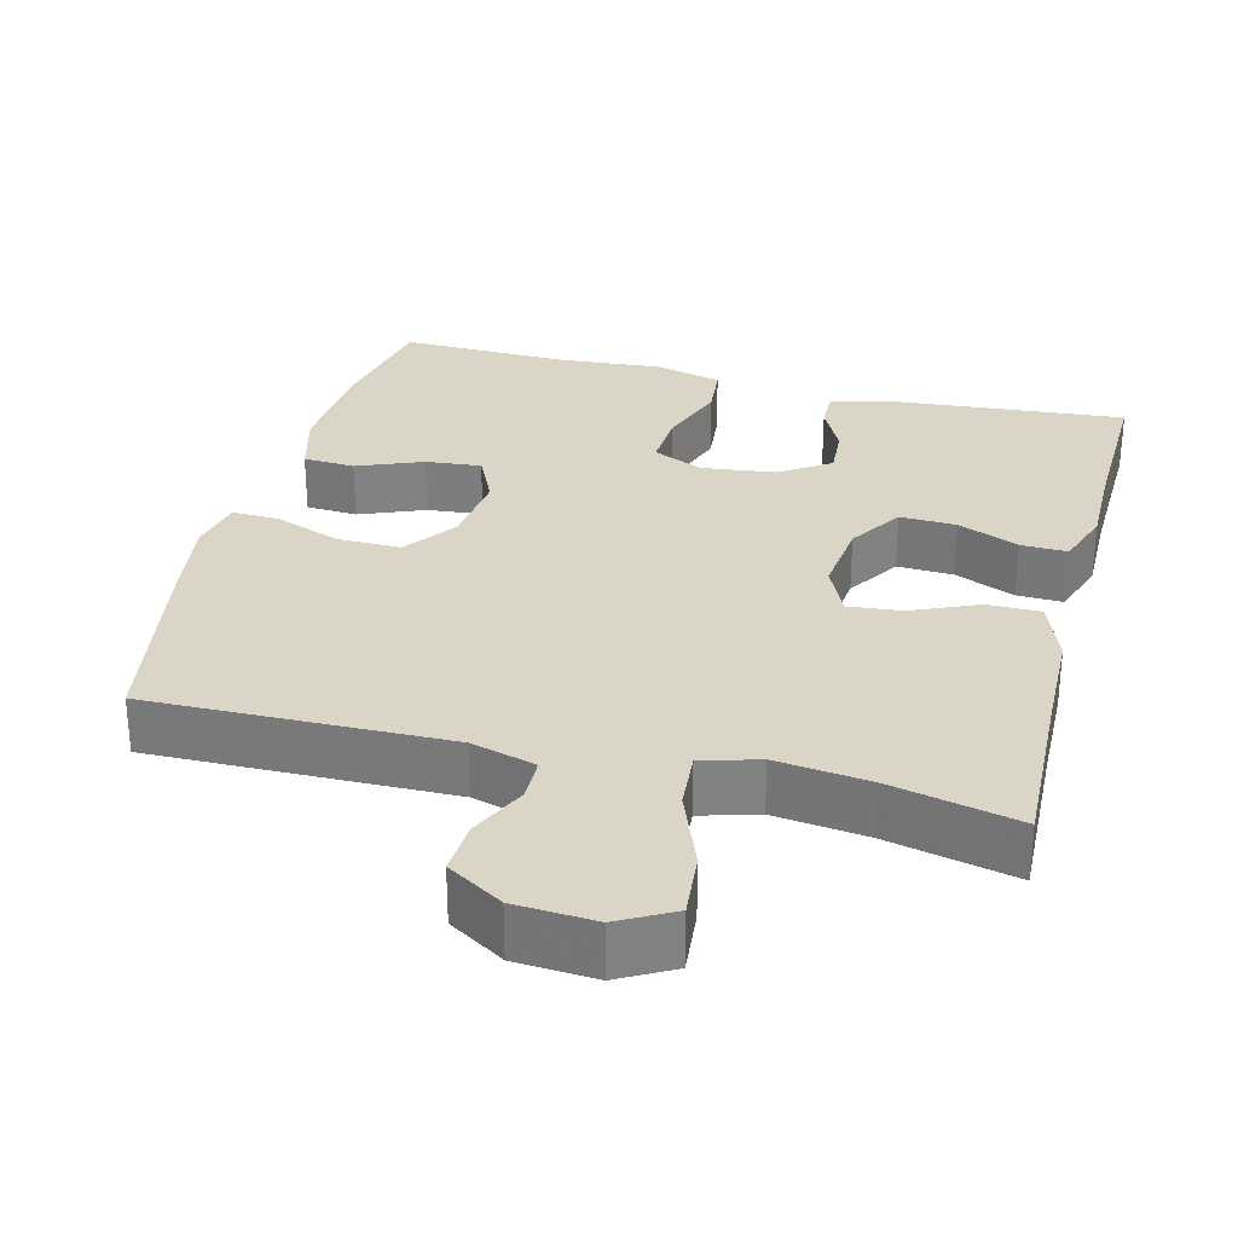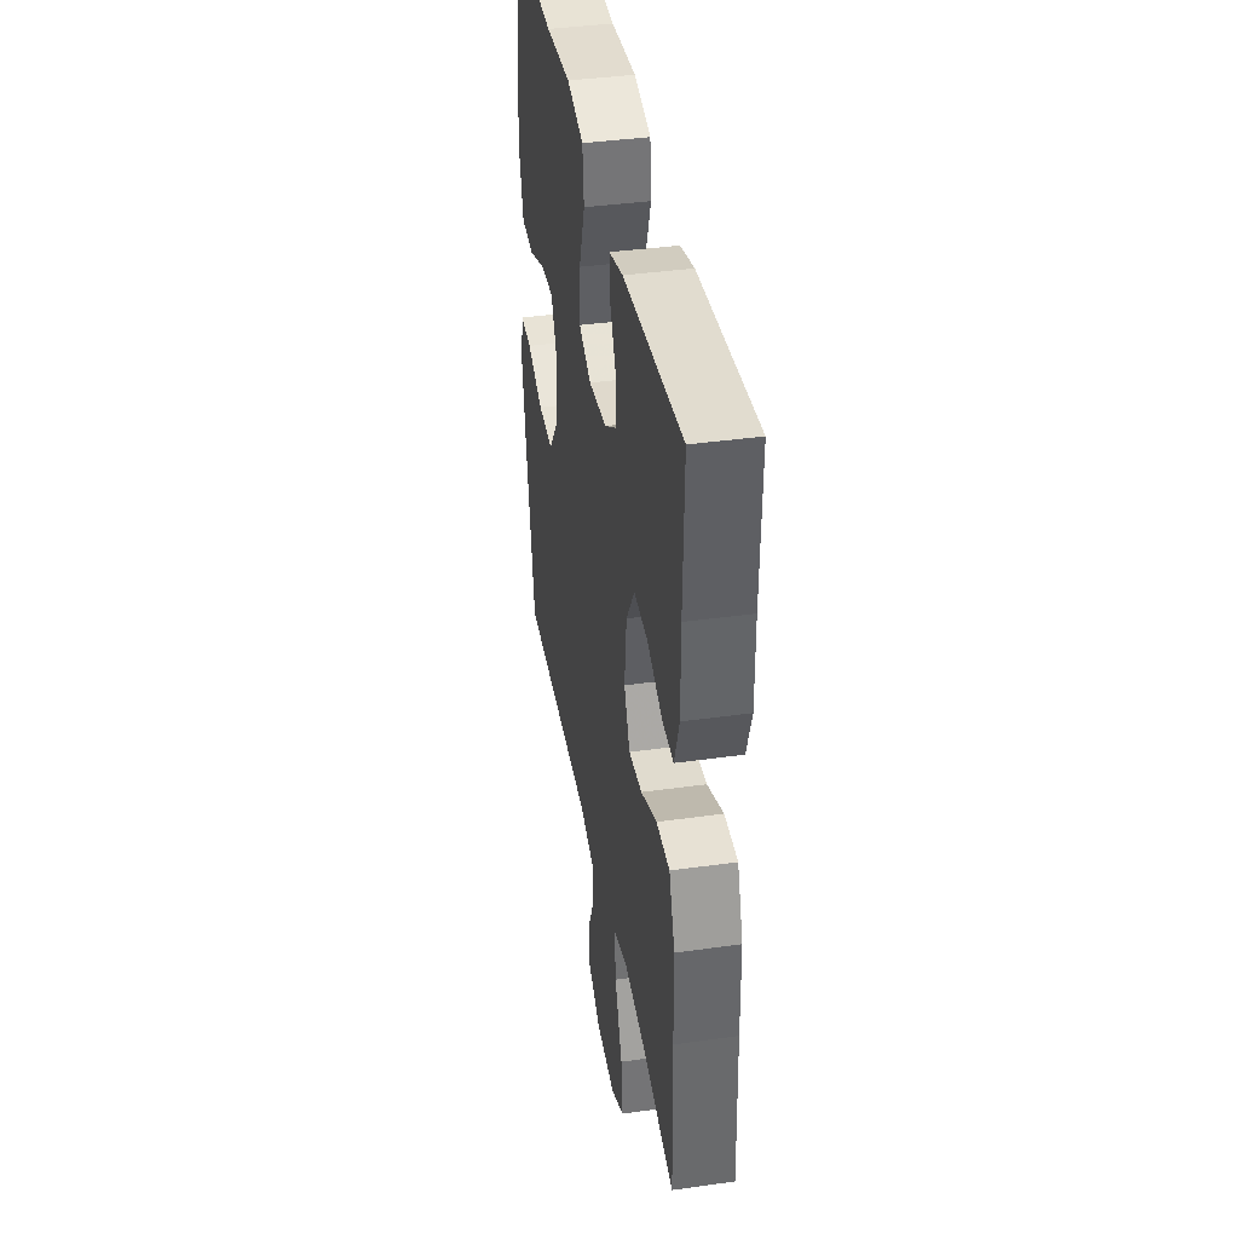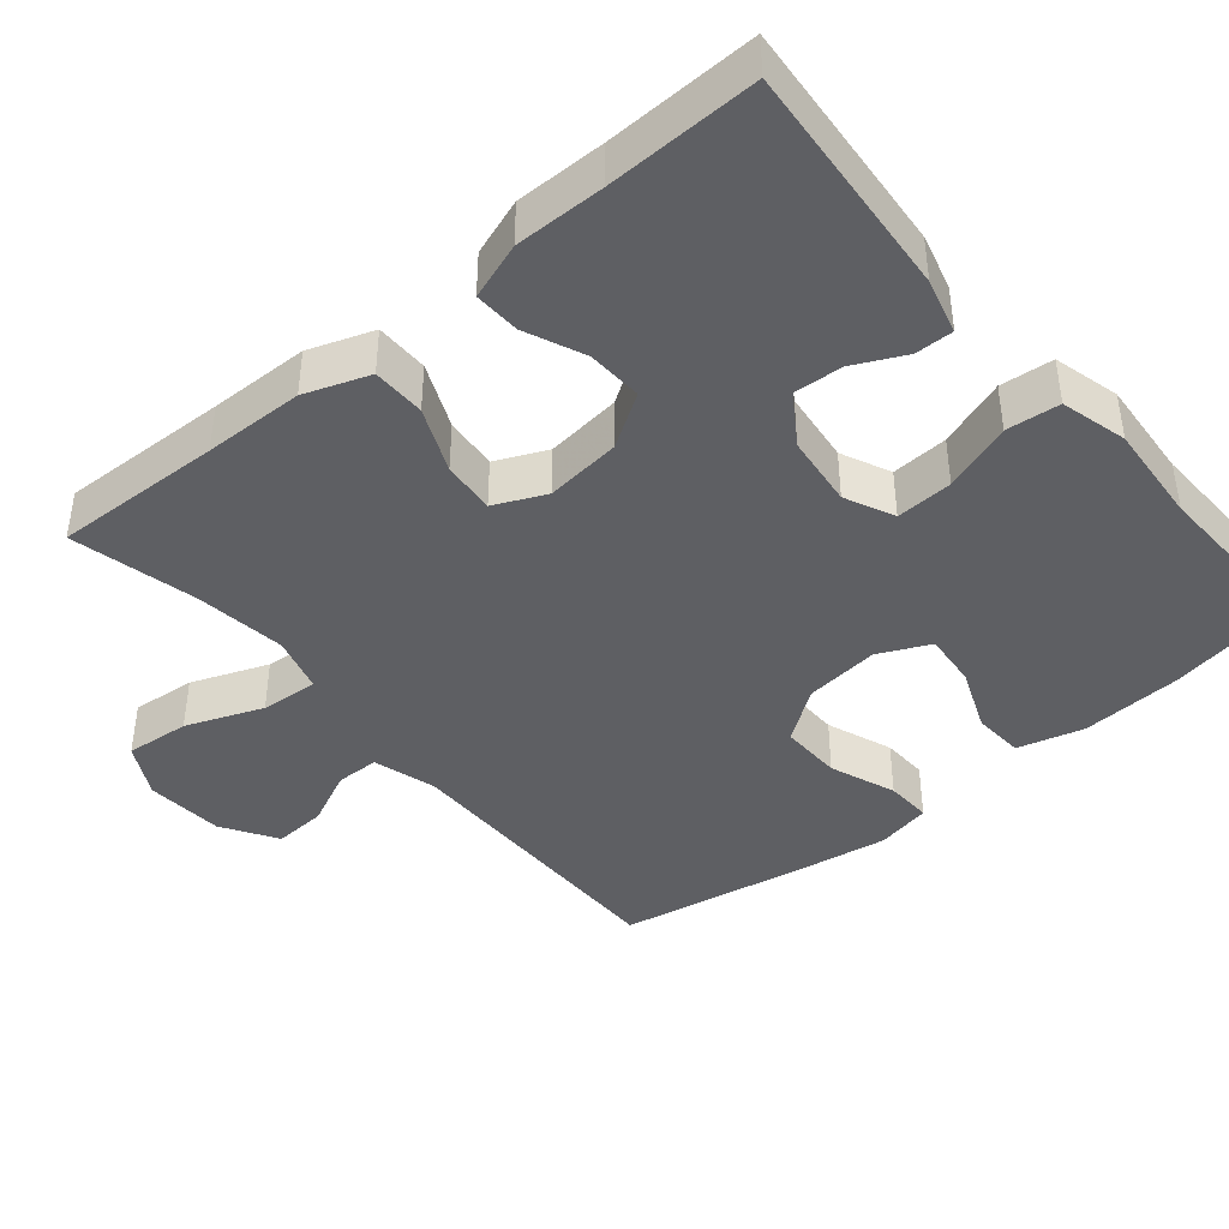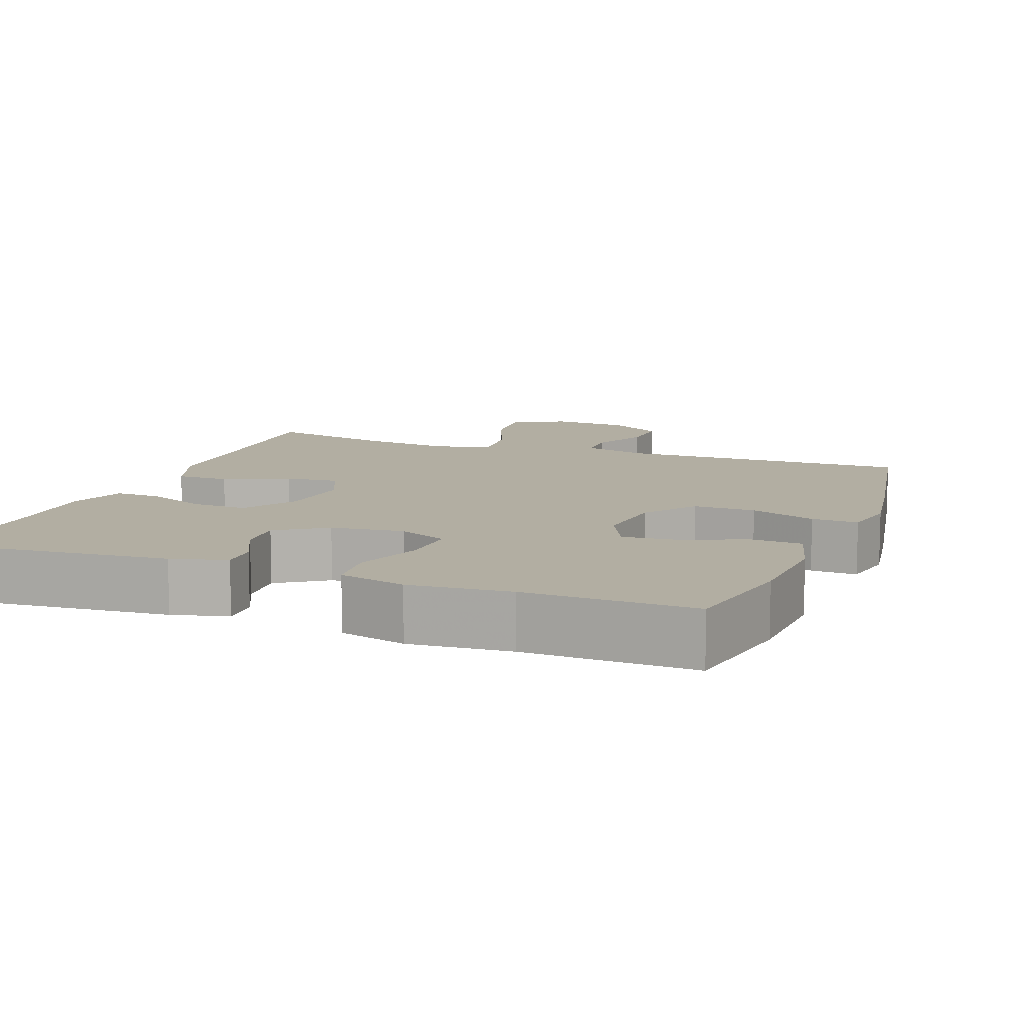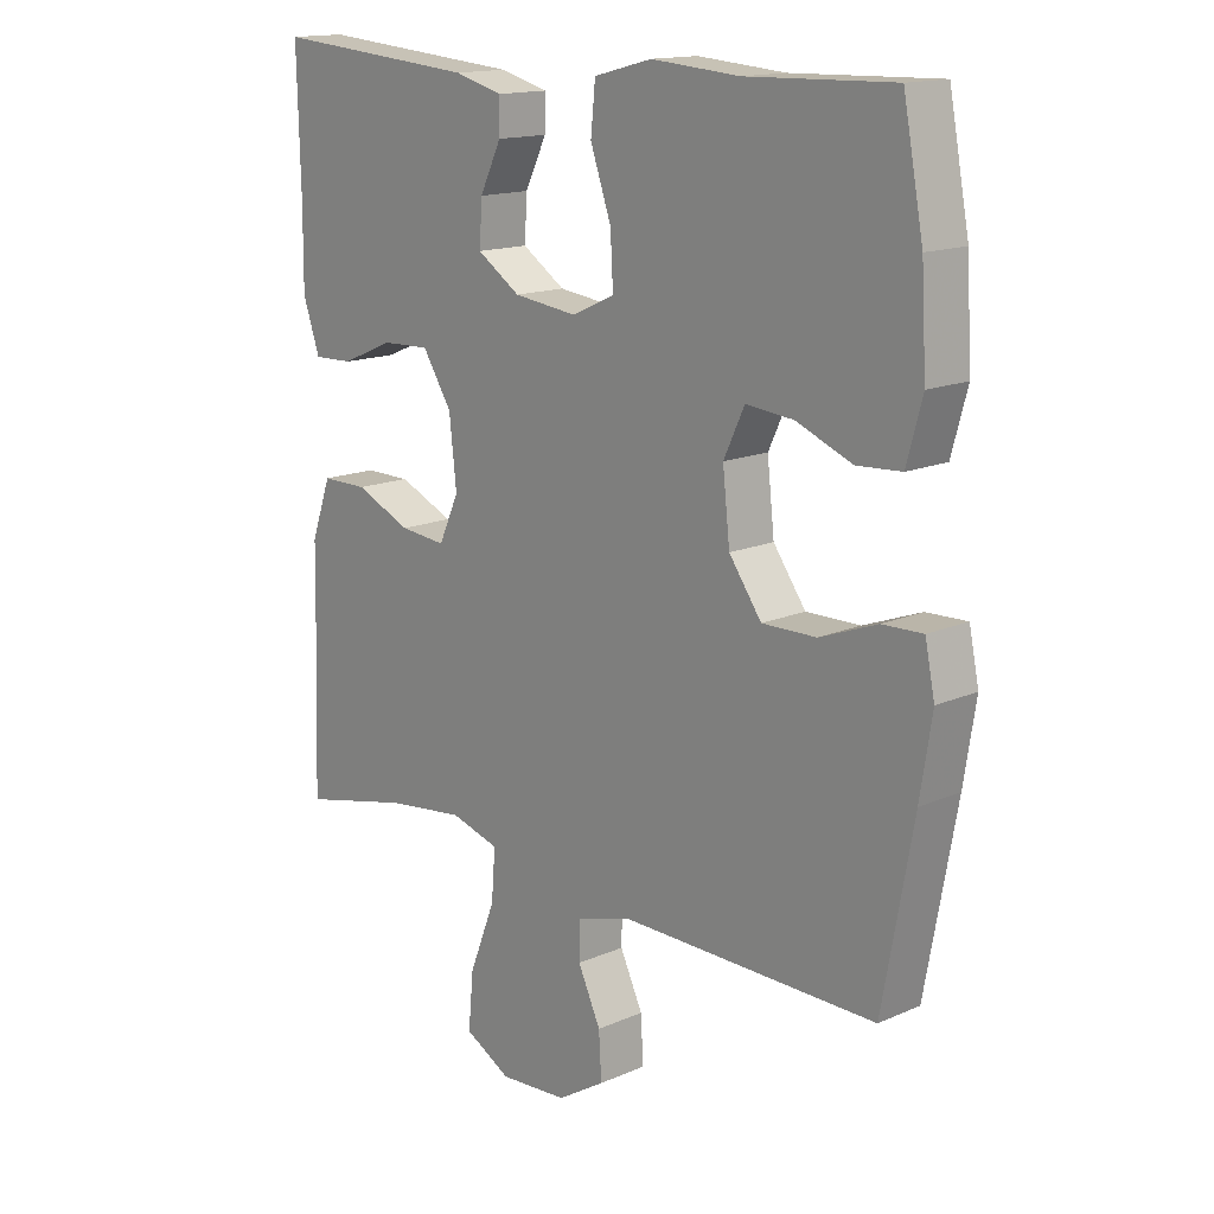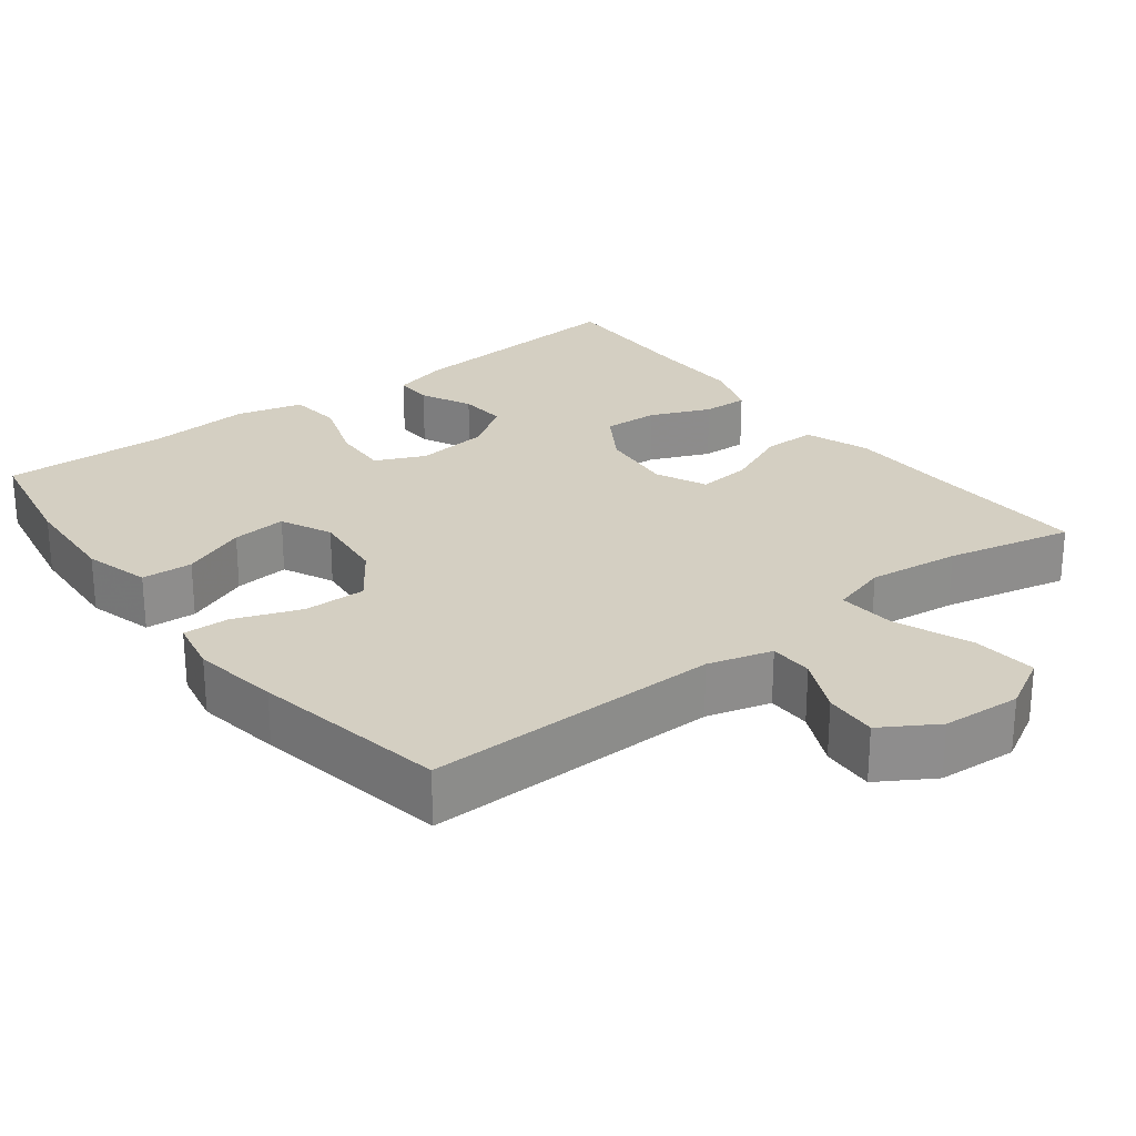
<metadata>
{"format":"obj","ext":"obj","renderer":"f3d","projection":"perspective","resolution":1024,"background":"white","views":[{"elev":29.6,"azim":-165.6,"up":"+Y"},{"elev":39.6,"azim":-99.9,"up":"+Z"},{"elev":-41.5,"azim":-49.9,"up":"+Y"},{"elev":10.7,"azim":20.7,"up":"+Y"},{"elev":15.2,"azim":47.2,"up":"+Z"},{"elev":25.7,"azim":142.4,"up":"+Y"}]}
</metadata>
<code>
v 0.5 0.07 0.5
v 0.531 0.07 0.336
v 0.539 0.07 0.199
v 0.515 0.07 0.111
v 0.447 0.07 0.107
v 0.361 0.07 0.142
v 0.288 0.07 0.149
v 0.256 0.07 0.081
v 0.267 0.07 -0.019
v 0.317 0.07 -0.089
v 0.4 0.07 -0.088
v 0.488 0.07 -0.055
v 0.55 0.07 -0.053
v 0.565 0.07 -0.126
v 0.547 0.07 -0.241
v 0.5 0.07 -0.5
v 0.107 0.07 -0.494
v 0.022 0.07 -0.518
v 0.021 0.07 -0.576
v 0.056 0.07 -0.651
v 0.06 0.07 -0.721
v -0.013 0.07 -0.766
v -0.118 0.07 -0.773
v -0.189 0.07 -0.734
v -0.181 0.07 -0.648
v -0.141 0.07 -0.546
v -0.135 0.07 -0.469
v -0.21 0.07 -0.447
v -0.332 0.07 -0.462
v -0.5 0.07 -0.5
v -0.492 0.07 -0.274
v -0.489 0.07 -0.14
v -0.458 0.07 -0.054
v -0.387 0.07 -0.054
v -0.301 0.07 -0.092
v -0.23 0.07 -0.099
v -0.199 0.07 -0.031
v -0.21 0.07 0.07
v -0.255 0.07 0.141
v -0.329 0.07 0.138
v -0.409 0.07 0.104
v -0.47 0.07 0.102
v -0.496 0.07 0.178
v -0.495 0.07 0.298
v -0.5 0.07 0.5
v -0.185 0.07 0.473
v -0.111 0.07 0.453
v -0.112 0.07 0.402
v -0.145 0.07 0.334
v -0.149 0.07 0.269
v -0.083 0.07 0.225
v 0.014 0.07 0.213
v 0.08 0.07 0.243
v 0.076 0.07 0.319
v 0.044 0.07 0.411
v 0.051 0.07 0.482
v 0.14 0.07 0.505
v 0.275 0.07 0.494
v 0.5 0 0.5
v 0.531 0 0.336
v 0.539 0 0.199
v 0.515 0 0.111
v 0.447 0 0.107
v 0.361 0 0.142
v 0.288 0 0.149
v 0.256 0 0.081
v 0.267 0 -0.019
v 0.317 0 -0.089
v 0.4 0 -0.088
v 0.488 0 -0.055
v 0.55 0 -0.053
v 0.565 0 -0.126
v 0.547 0 -0.241
v 0.5 0 -0.5
v 0.107 0 -0.494
v 0.022 0 -0.518
v 0.021 0 -0.576
v 0.056 0 -0.651
v 0.06 0 -0.721
v -0.013 0 -0.766
v -0.118 0 -0.773
v -0.189 0 -0.734
v -0.181 0 -0.648
v -0.141 0 -0.546
v -0.135 0 -0.469
v -0.21 0 -0.447
v -0.332 0 -0.462
v -0.5 0 -0.5
v -0.492 0 -0.274
v -0.489 0 -0.14
v -0.458 0 -0.054
v -0.387 0 -0.054
v -0.301 0 -0.092
v -0.23 0 -0.099
v -0.199 0 -0.031
v -0.21 0 0.07
v -0.255 0 0.141
v -0.329 0 0.138
v -0.409 0 0.104
v -0.47 0 0.102
v -0.496 0 0.178
v -0.495 0 0.298
v -0.5 0 0.5
v -0.185 0 0.473
v -0.111 0 0.453
v -0.112 0 0.402
v -0.145 0 0.334
v -0.149 0 0.269
v -0.083 0 0.225
v 0.014 0 0.213
v 0.08 0 0.243
v 0.076 0 0.319
v 0.044 0 0.411
v 0.051 0 0.482
v 0.14 0 0.505
v 0.275 0 0.494
f 56 57 58
f 55 56 58
f 54 55 58
f 2 3 4
f 1 2 4
f 58 1 4
f 54 58 4
f 53 54 4
f 52 53 4
f 47 48 49
f 46 47 49
f 45 46 49
f 44 45 49
f 44 49 50
f 43 44 50
f 42 43 50
f 41 42 50
f 40 41 50
f 39 40 50 51
f 33 34 35
f 32 33 35
f 31 32 35
f 31 35 36
f 30 31 36
f 29 30 36
f 28 29 36 37
f 24 25 26
f 23 24 26
f 22 23 26
f 21 22 26
f 20 21 26
f 19 20 26
f 18 19 26 27
f 17 18 27
f 17 27 28
f 16 17 28
f 15 16 28
f 14 15 28
f 13 14 28
f 12 13 28
f 11 12 28
f 4 5 6
f 52 4 6
f 52 6 7
f 52 7 8
f 51 52 8
f 39 51 8
f 38 39 8
f 37 38 8 9
f 28 37 9 10
f 10 11 28
f 116 115 114
f 116 114 113
f 116 113 112
f 62 61 60
f 62 60 59
f 62 59 116
f 62 116 112
f 62 112 111
f 62 111 110
f 107 106 105
f 107 105 104
f 107 104 103
f 107 103 102
f 108 107 102
f 108 102 101
f 108 101 100
f 108 100 99
f 108 99 98
f 109 108 98 97
f 93 92 91
f 93 91 90
f 93 90 89
f 94 93 89
f 94 89 88
f 94 88 87
f 95 94 87 86
f 84 83 82
f 84 82 81
f 84 81 80
f 84 80 79
f 84 79 78
f 84 78 77
f 85 84 77 76
f 85 76 75
f 86 85 75
f 86 75 74
f 86 74 73
f 86 73 72
f 86 72 71
f 86 71 70
f 86 70 69
f 64 63 62
f 64 62 110
f 65 64 110
f 66 65 110
f 66 110 109
f 66 109 97
f 66 97 96
f 67 66 96 95
f 68 67 95 86
f 86 69 68
f 1 59 60 2
f 2 60 61 3
f 3 61 62 4
f 4 62 63 5
f 5 63 64 6
f 6 64 65 7
f 7 65 66 8
f 8 66 67 9
f 9 67 68 10
f 10 68 69 11
f 11 69 70 12
f 12 70 71 13
f 13 71 72 14
f 14 72 73 15
f 15 73 74 16
f 16 74 75 17
f 17 75 76 18
f 18 76 77 19
f 19 77 78 20
f 20 78 79 21
f 21 79 80 22
f 22 80 81 23
f 23 81 82 24
f 24 82 83 25
f 25 83 84 26
f 26 84 85 27
f 27 85 86 28
f 28 86 87 29
f 29 87 88 30
f 30 88 89 31
f 31 89 90 32
f 32 90 91 33
f 33 91 92 34
f 34 92 93 35
f 35 93 94 36
f 36 94 95 37
f 37 95 96 38
f 38 96 97 39
f 39 97 98 40
f 40 98 99 41
f 41 99 100 42
f 42 100 101 43
f 43 101 102 44
f 44 102 103 45
f 45 103 104 46
f 46 104 105 47
f 47 105 106 48
f 48 106 107 49
f 49 107 108 50
f 50 108 109 51
f 51 109 110 52
f 52 110 111 53
f 53 111 112 54
f 54 112 113 55
f 55 113 114 56
f 56 114 115 57
f 57 115 116 58
f 58 116 59 1

</code>
